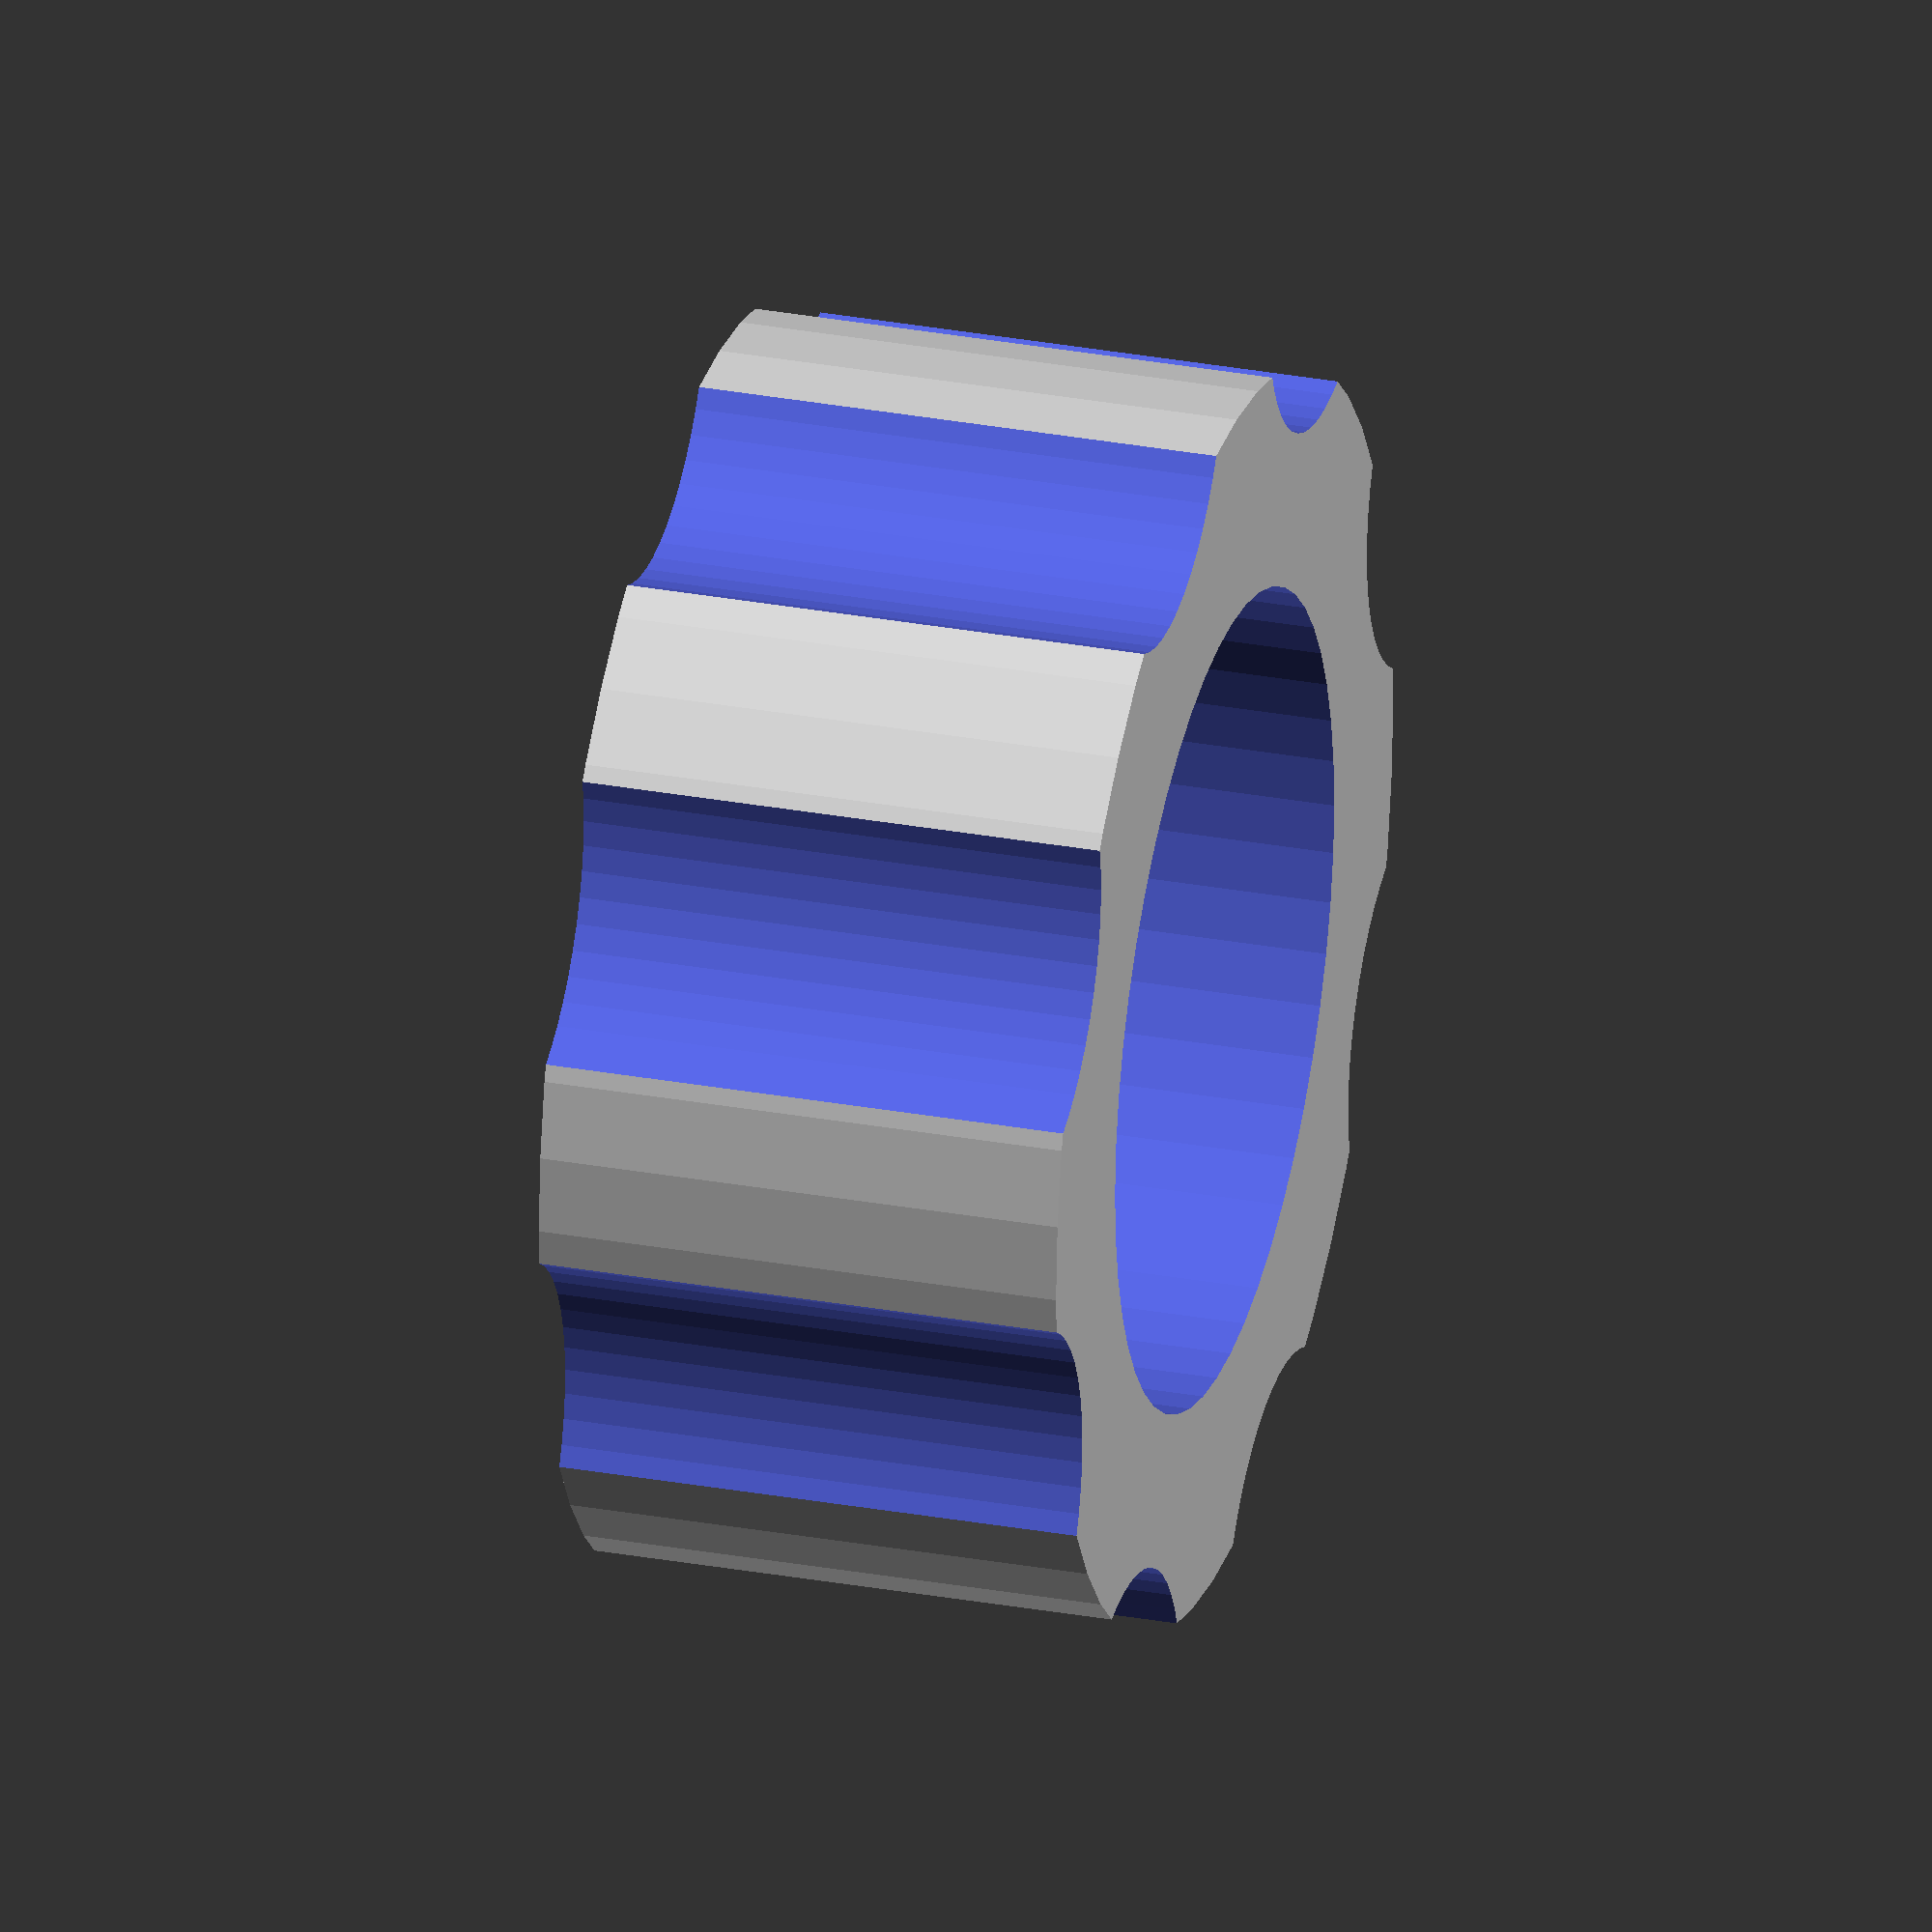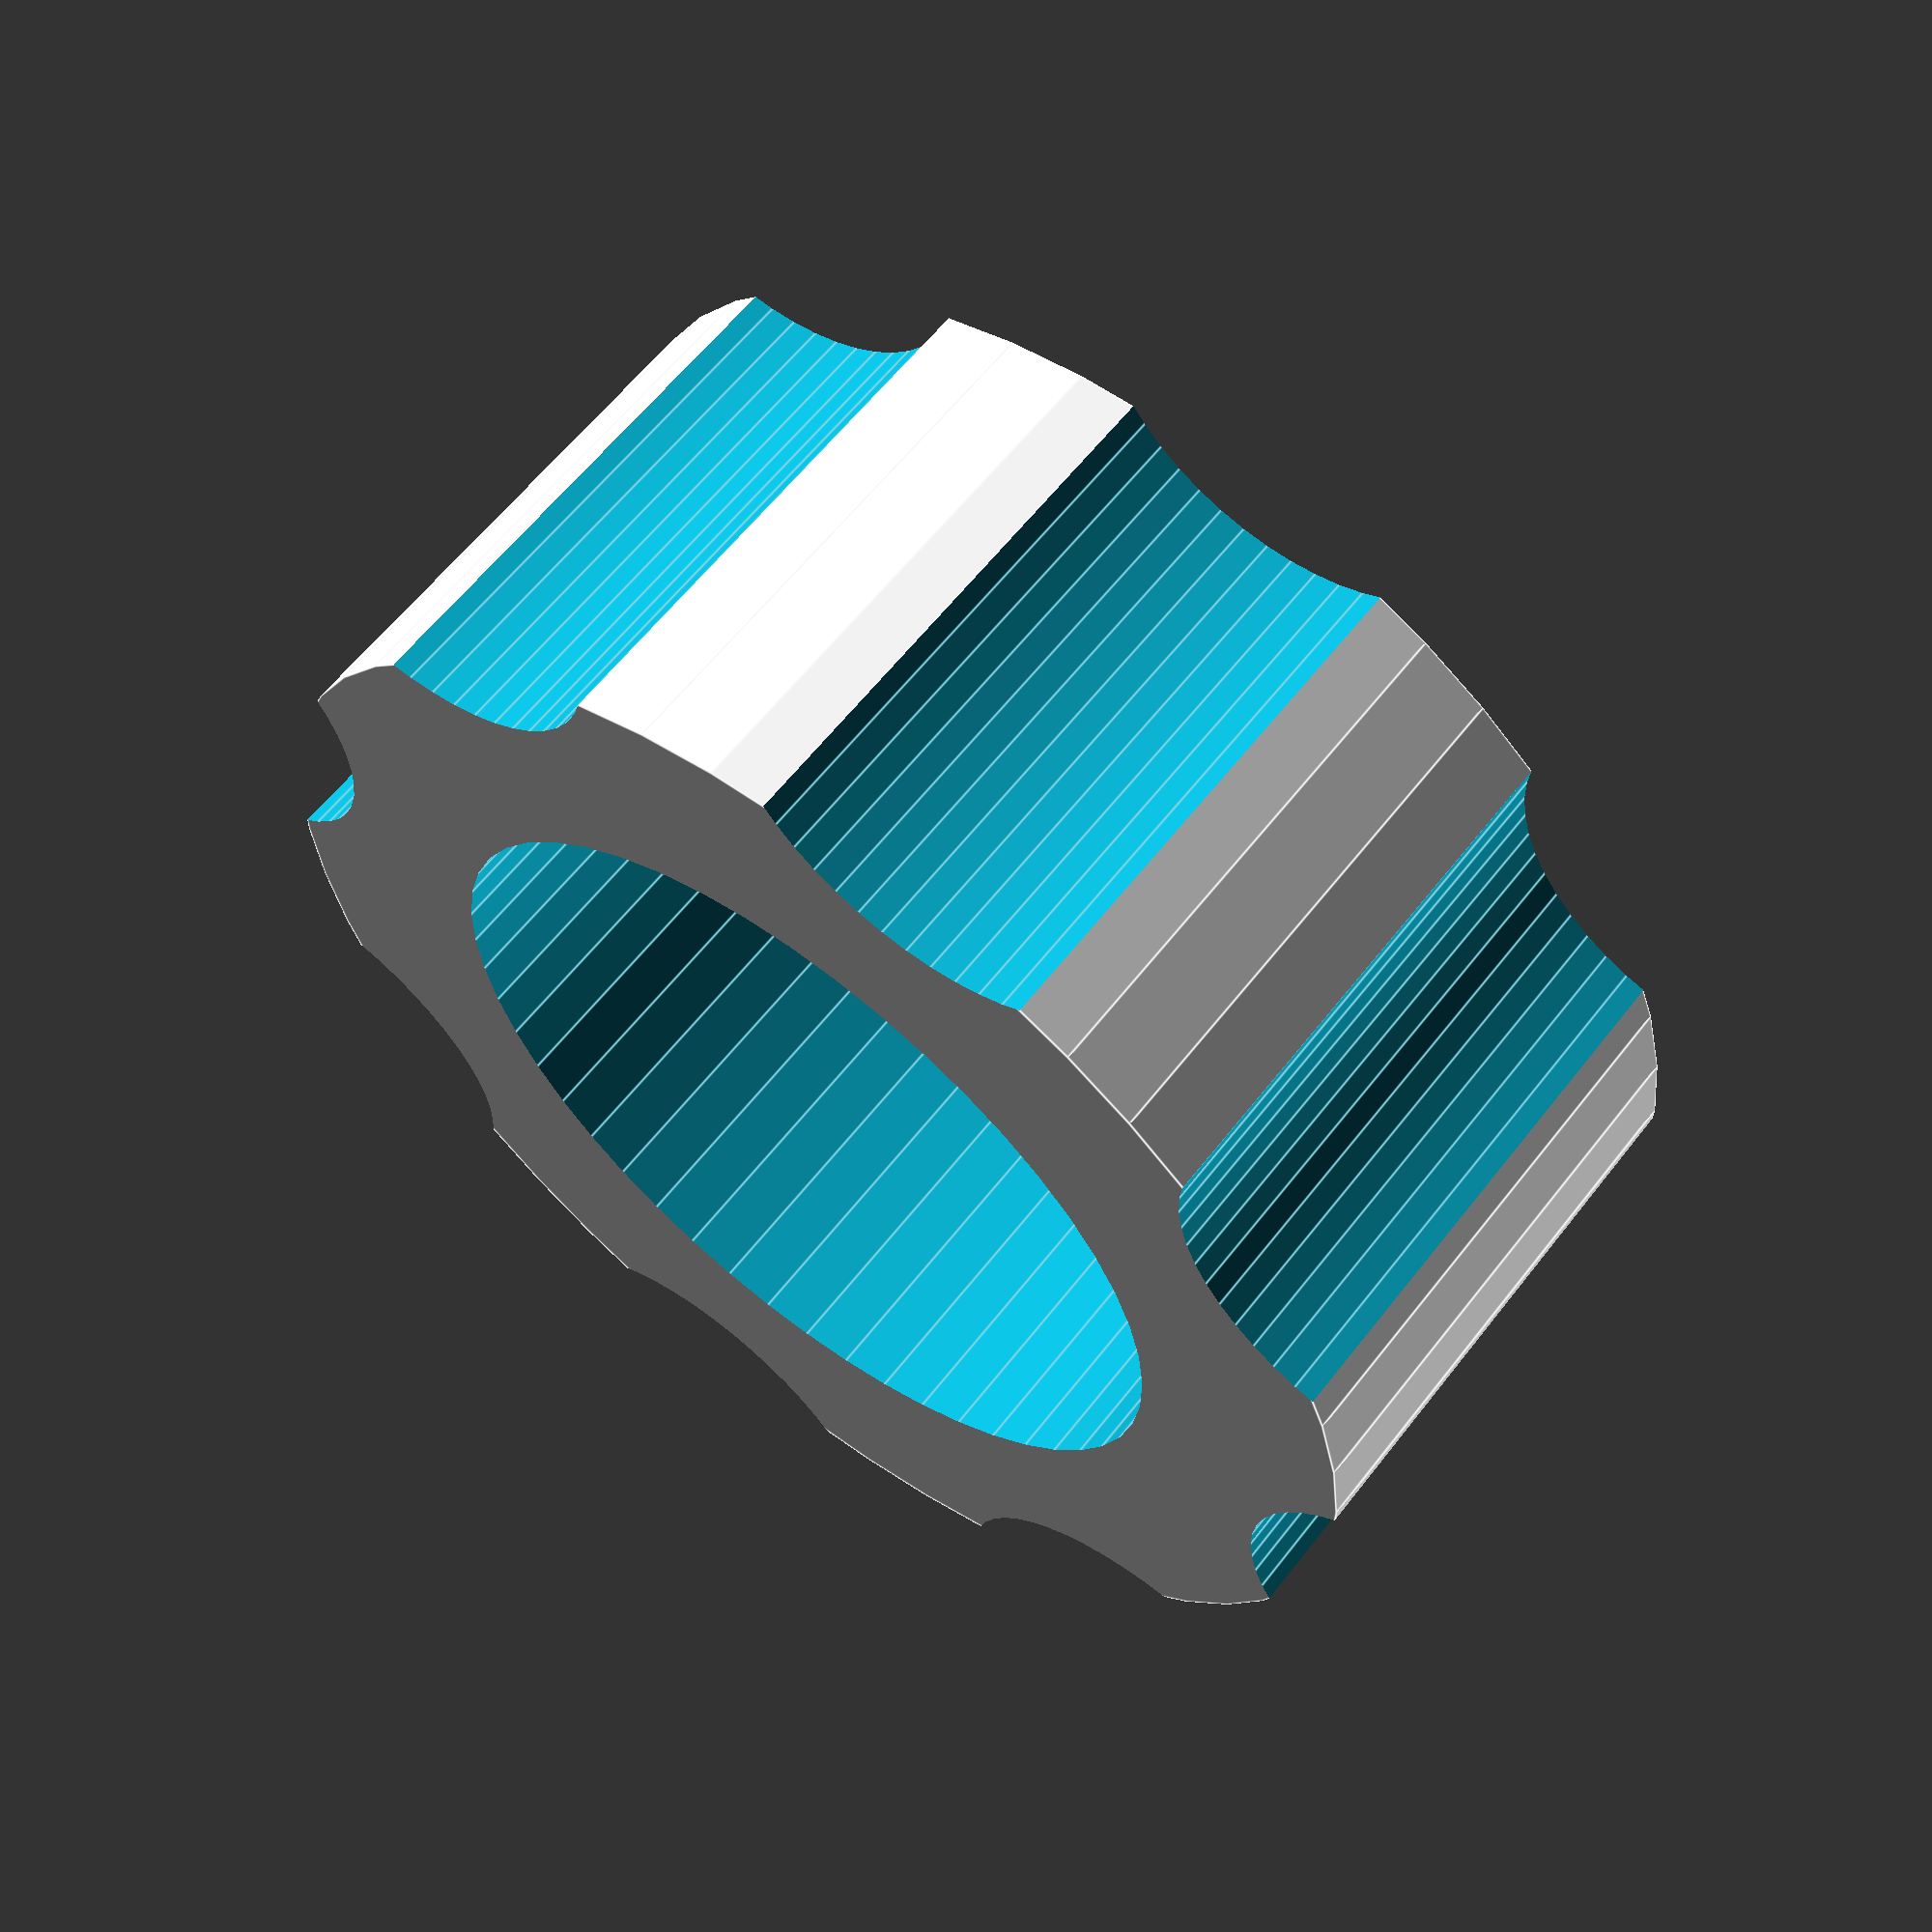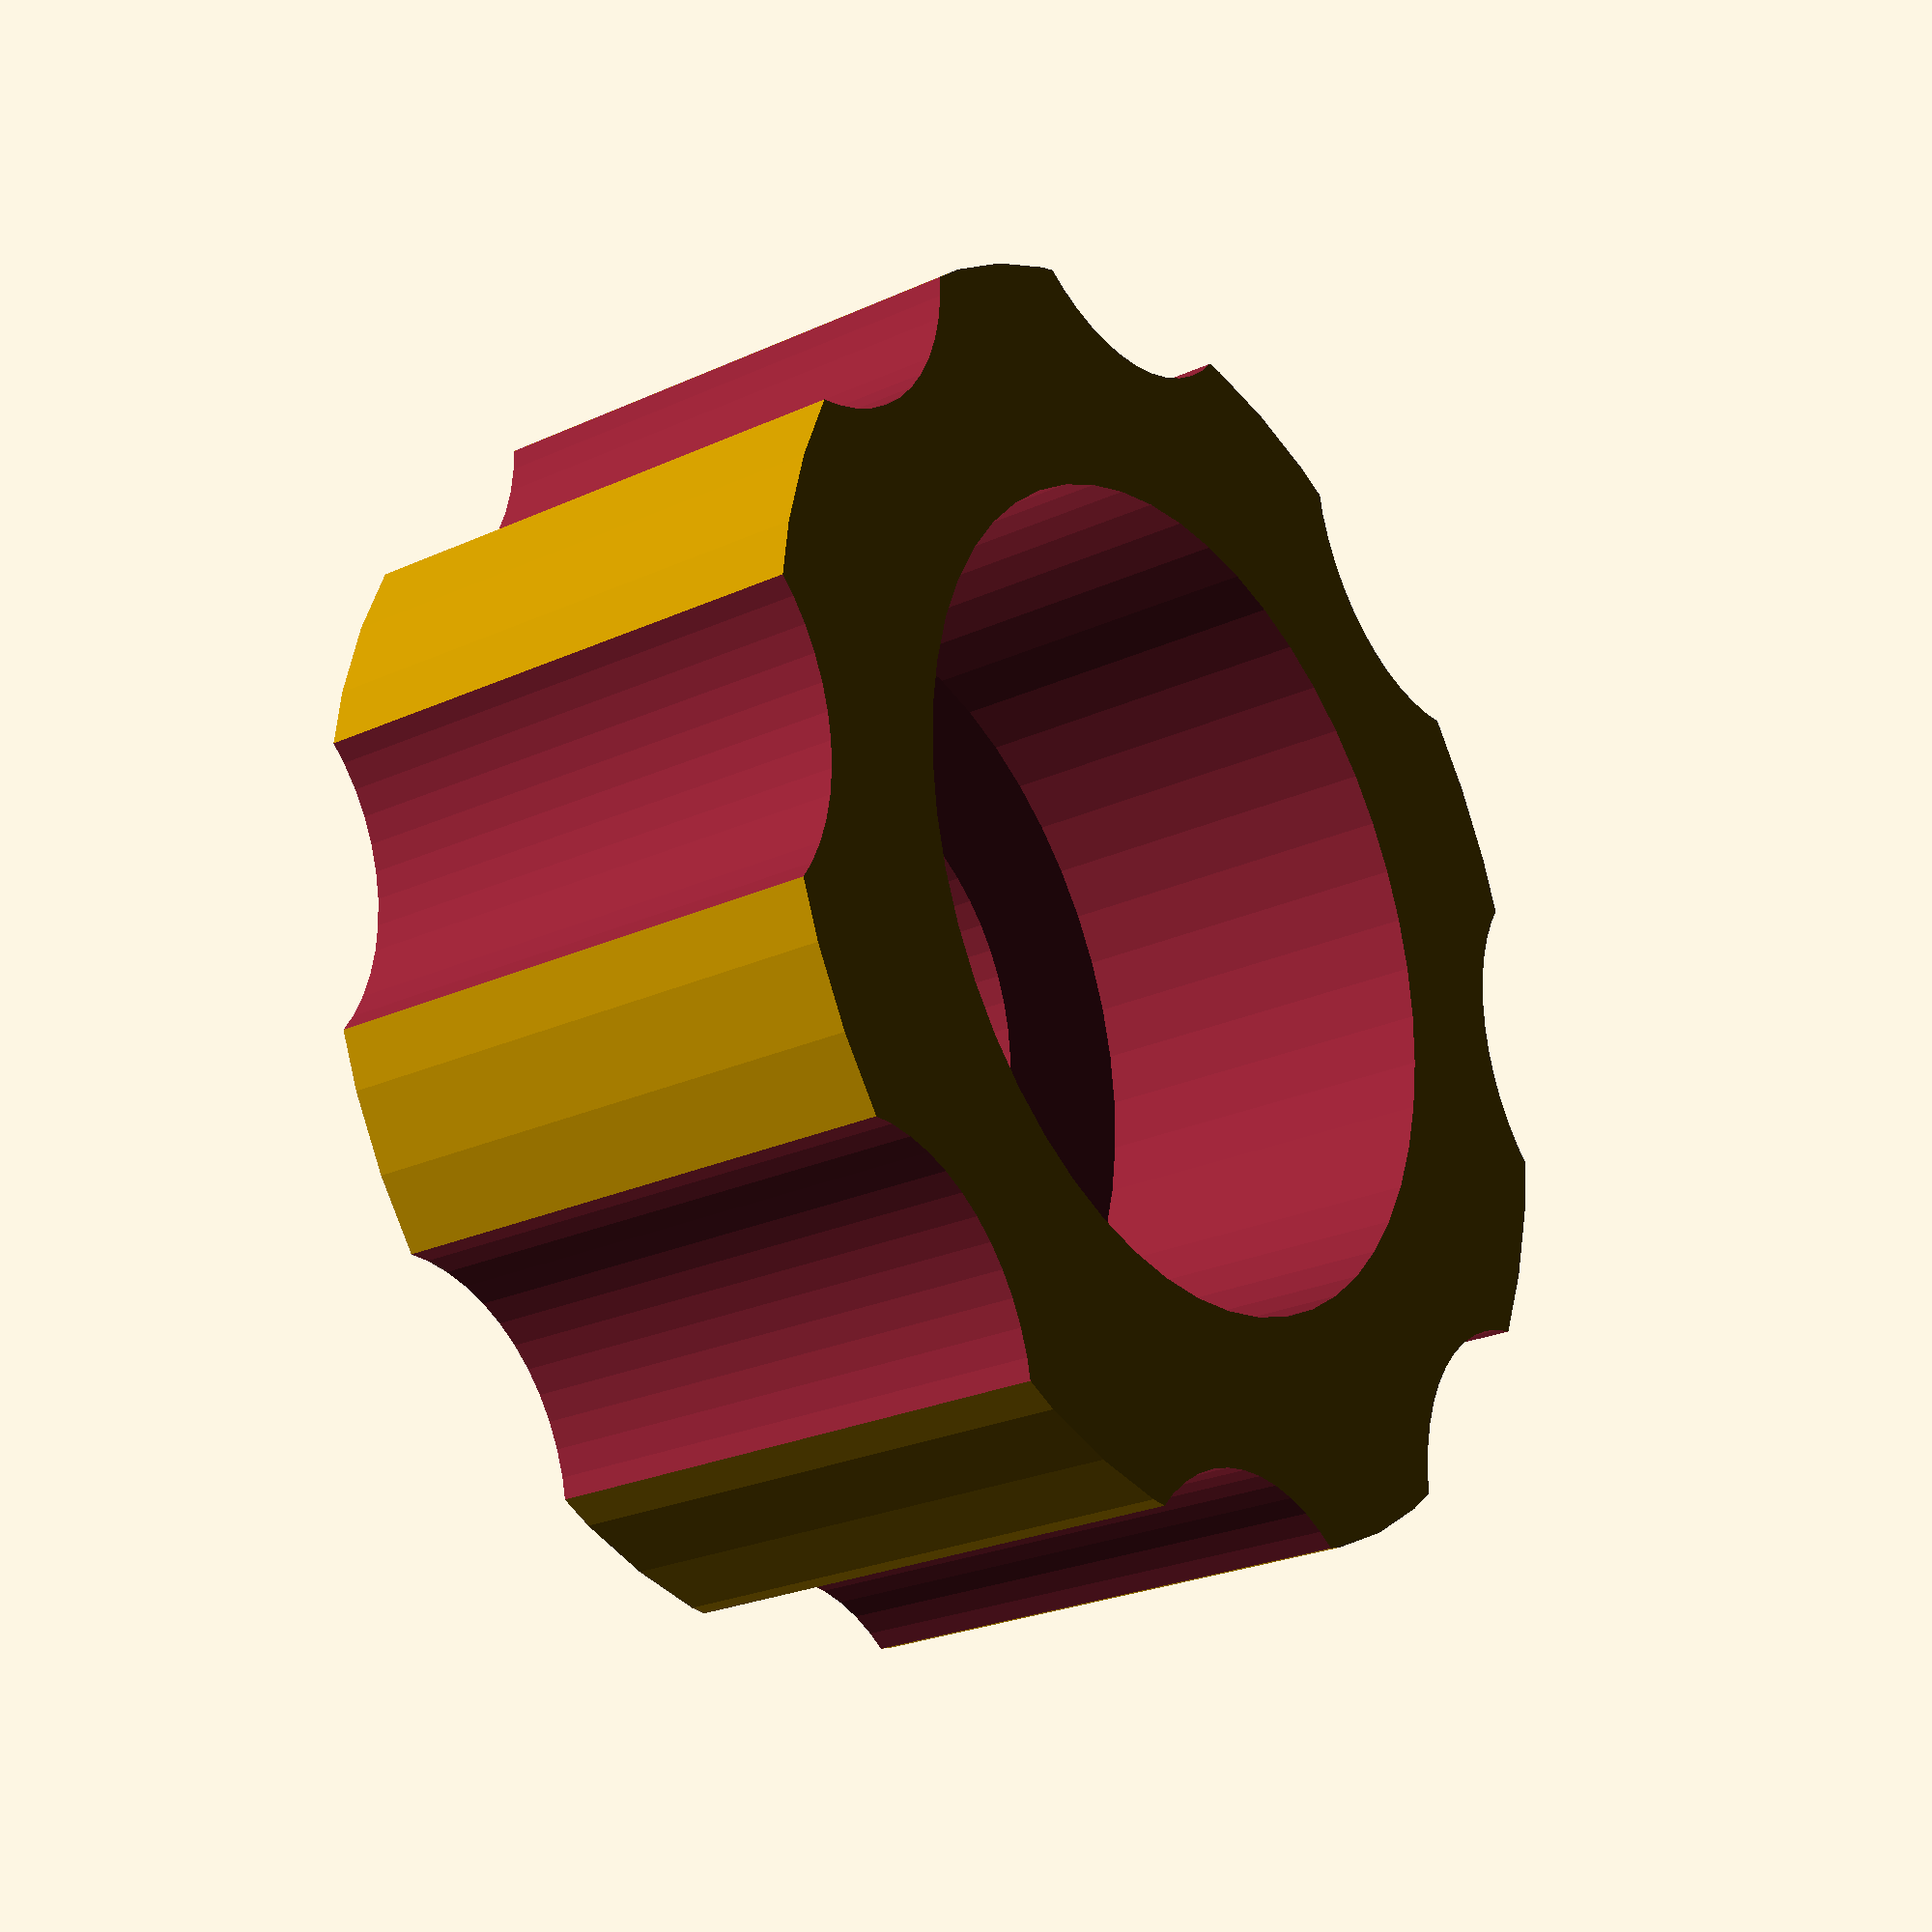
<openscad>
/********************************************************
* pylapse - poignée
*
*   Olivier Boesch (c) 2020
*
*   v1 : version initiale
*   v2 : changement visserie M3 -> M4
********************************************************/
$fn = $preview?50:300;


type_tete = "r"; //r->rond, h->hex (d_ecrou -> Mx + tolérance)
d_ecrou = 7.8;
h_ecrou = 3;
d_tige = 4.2;

d_cyl_ext = 12;
h_cyl_ext = 5;

d_cran=4;
step_cran=45;
prof_cran = d_cran/6;

translate([0,0,h_cyl_ext/2]) difference(){
    //poignée
    cylinder(d=d_cyl_ext,h=h_cyl_ext,center=true);
    //tête
    if( type_tete == "h"){
        translate([0,0,h_cyl_ext/2-h_ecrou/2]) cylinder(d=d_ecrou*2/sqrt(3),h=h_ecrou+1,$fn=6,center=true);
    }
    else{
        translate([0,0,h_cyl_ext/2-h_ecrou/2]) cylinder(d=d_ecrou,h=h_ecrou+1,center=true);
    }
    //tige
    cylinder(d=d_tige,h=h_cyl_ext+2,center=true);
    //crans
    for(angle=[0:step_cran:360]){
        rotate([0,0,angle]) translate([d_cyl_ext/2+d_cran/2-prof_cran,0,0]) cylinder(d=d_cran,h=h_cyl_ext+2, center=true);
    }
}
</openscad>
<views>
elev=150.6 azim=29.3 roll=254.8 proj=o view=wireframe
elev=119.4 azim=11.5 roll=142.4 proj=p view=edges
elev=205.4 azim=262.7 roll=233.8 proj=p view=solid
</views>
